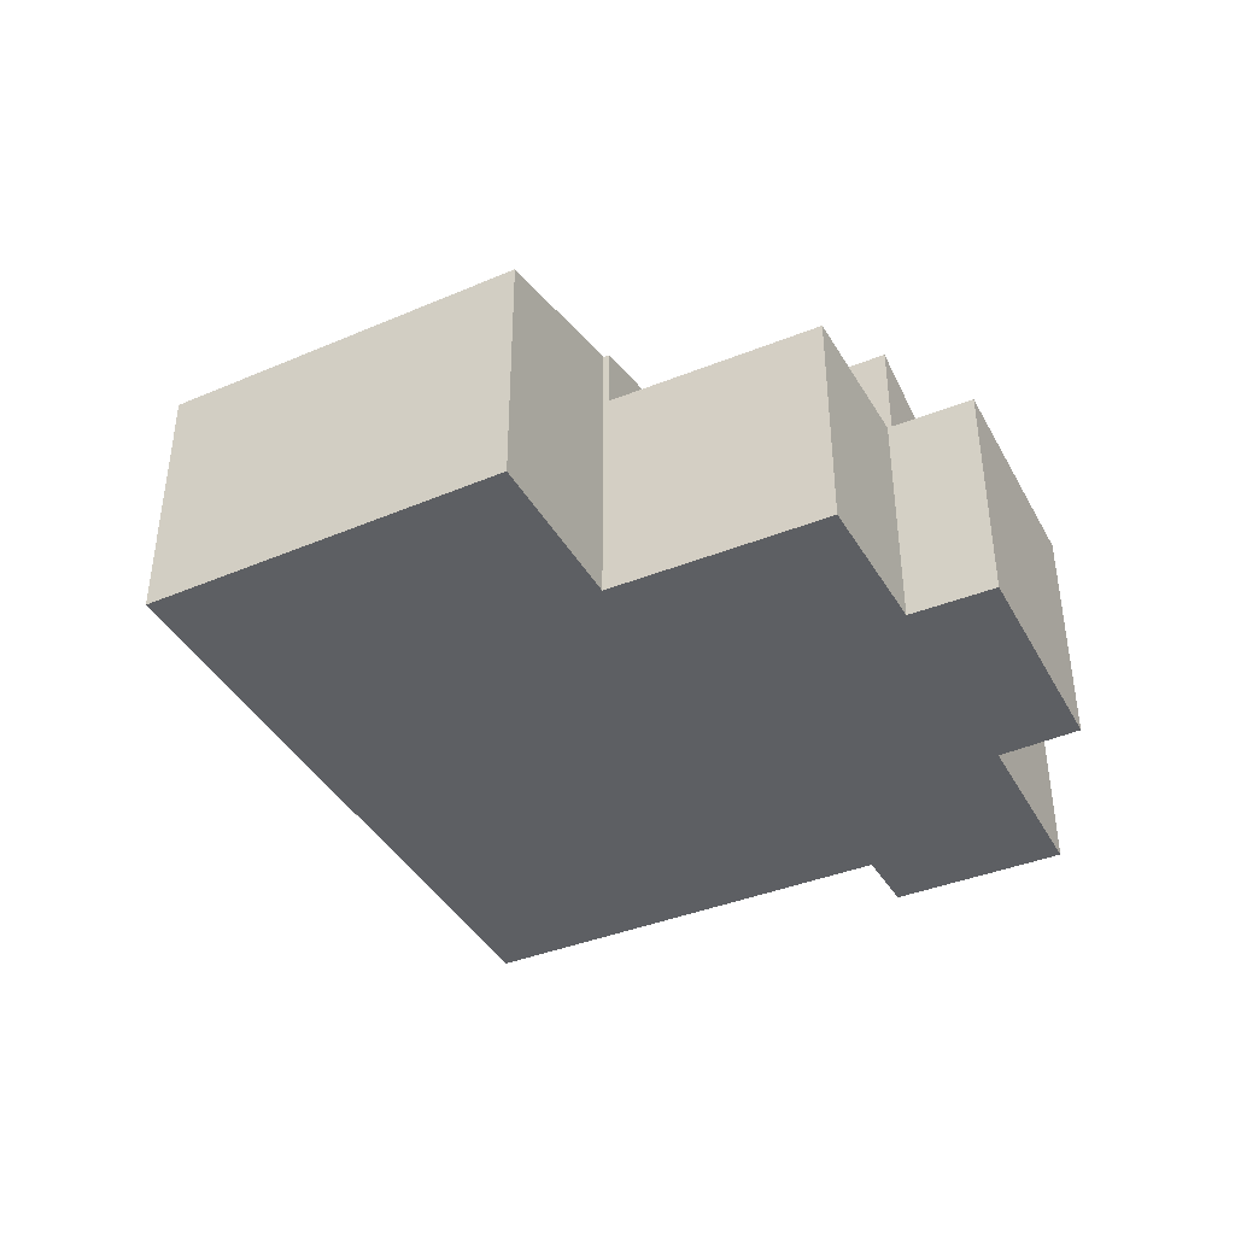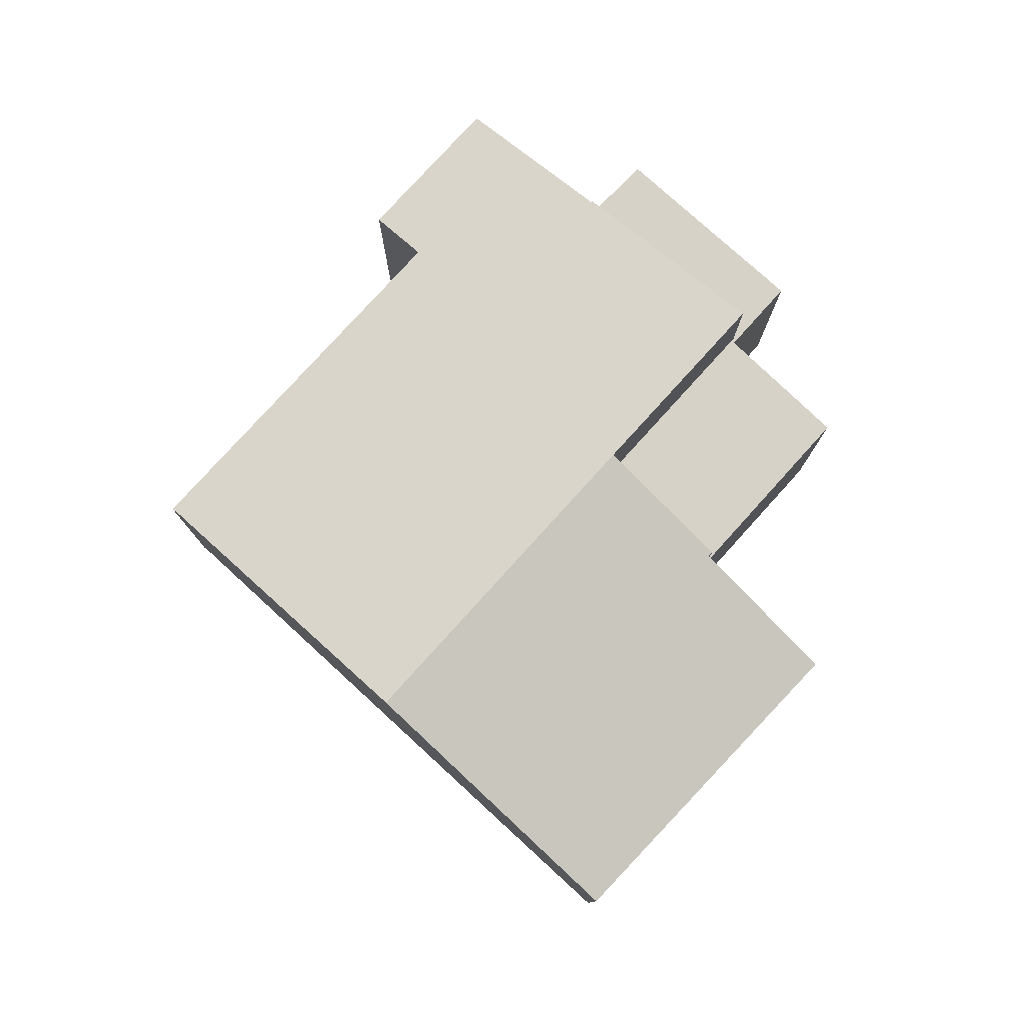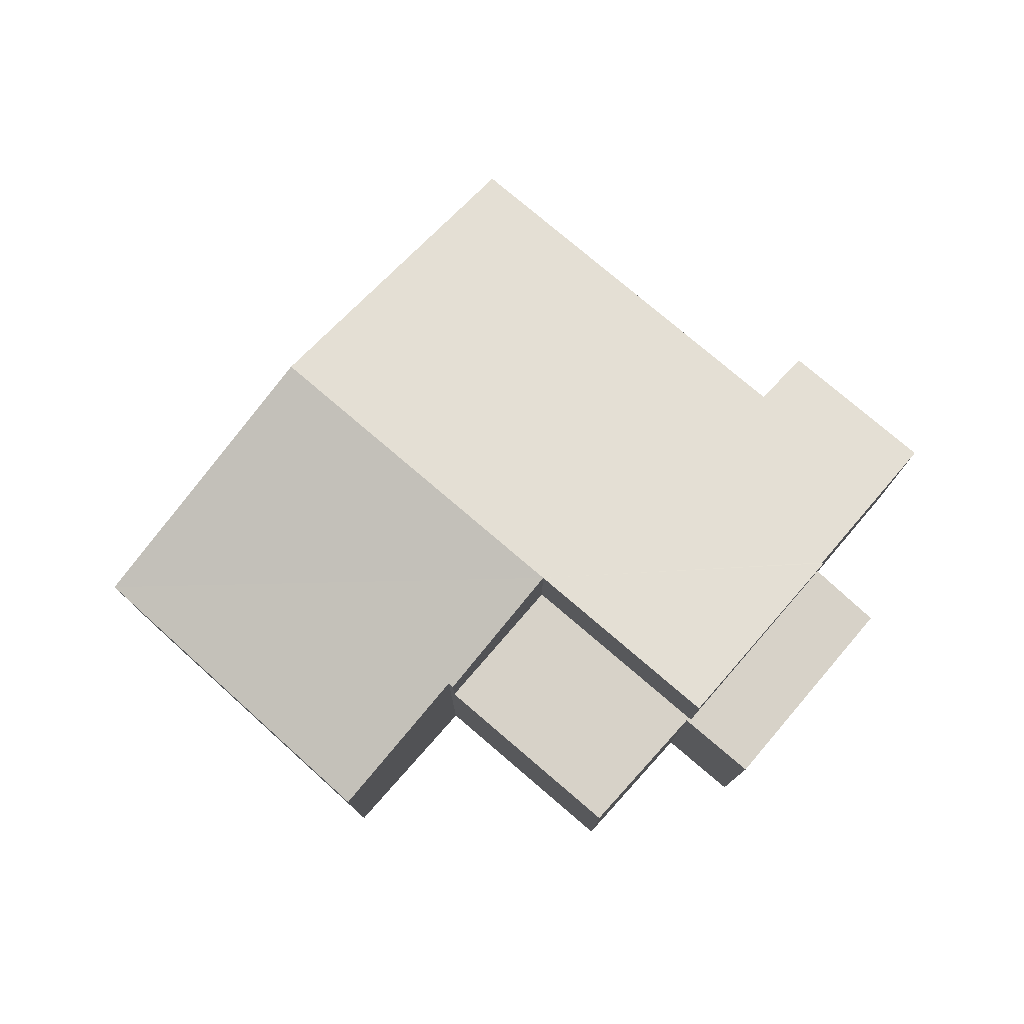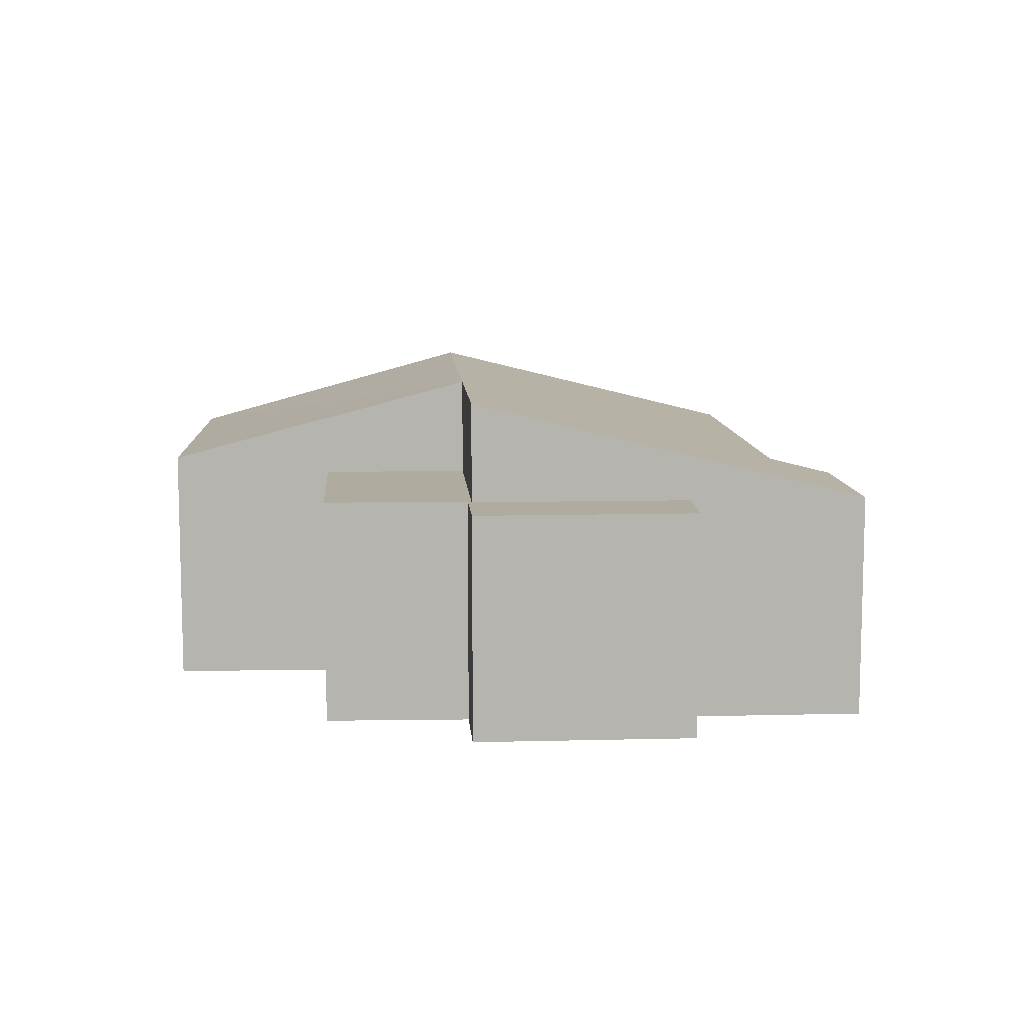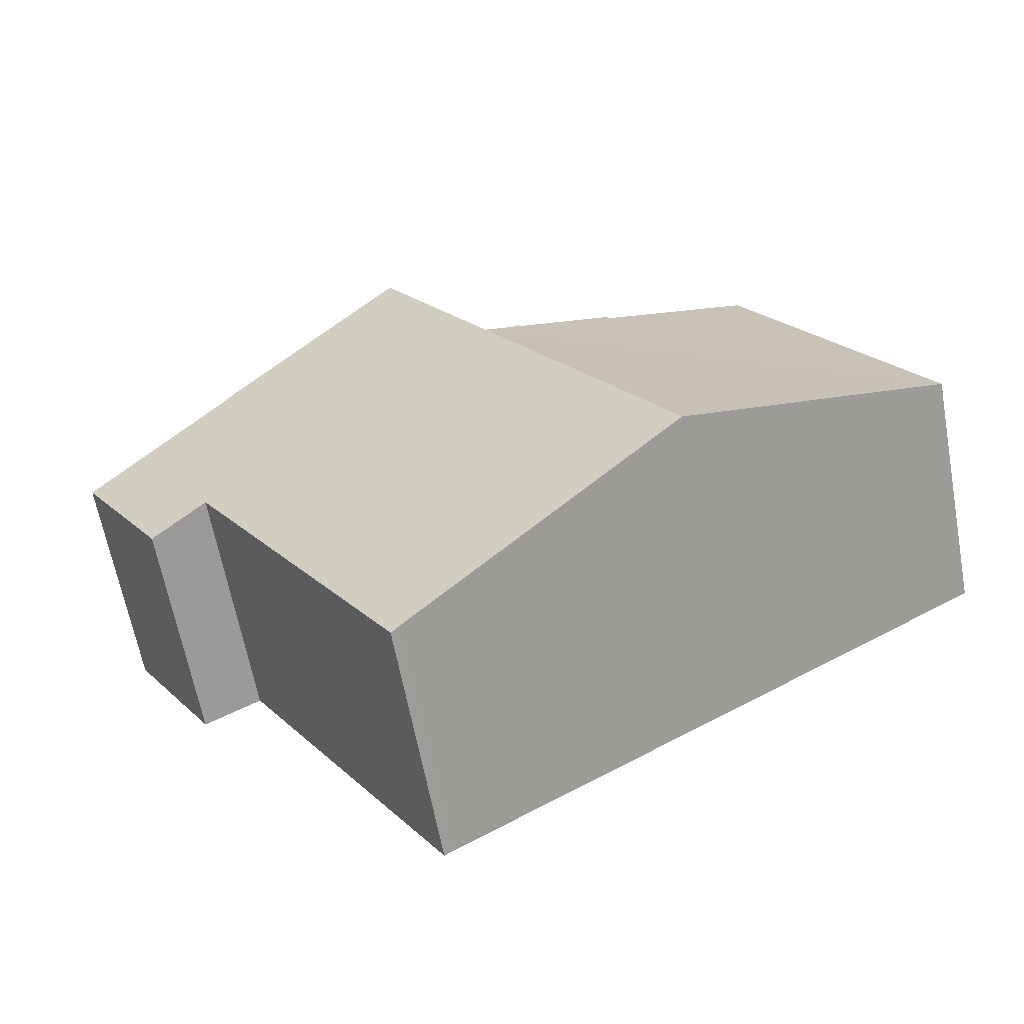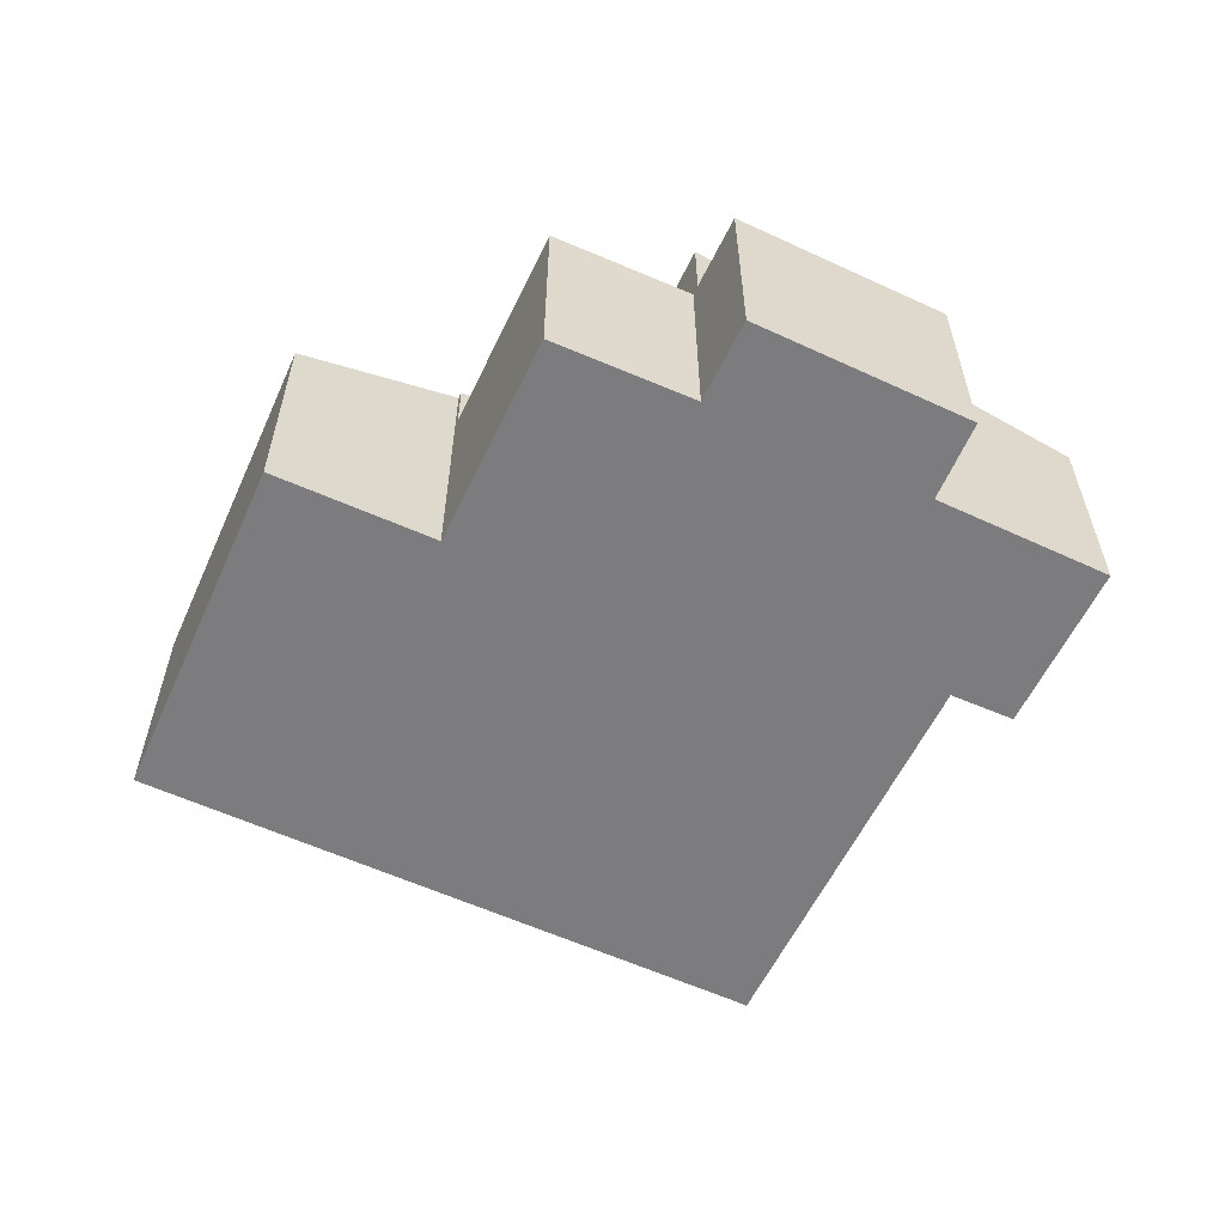
<metadata>
{"format":"obj","ext":"obj","renderer":"f3d","projection":"perspective","resolution":1024,"background":"white","views":[{"elev":-40.2,"azim":-32.1,"up":"+Y"},{"elev":78.6,"azim":-106.3,"up":"+Y"},{"elev":77.3,"azim":-17.9,"up":"+Y"},{"elev":9.6,"azim":27.8,"up":"+Y"},{"elev":-63.9,"azim":-169.4,"up":"+Z"},{"elev":-58.9,"azim":6.0,"up":"+Y"}]}
</metadata>
<code>
v  18.4 6.6 5.399
v  11.01 7.925 3.696
v  13.77 7.925 8.188
v  18.38 6.599 5.367
v  13.17 5.977 -7.965
v  16.78 5.92 -2.532
v  13.36 5.92 -8.098
v  6.368 7.925 -3.854
v  18 5.92 -0.54
v  18.56 5.92 0.366
v  22.1 5.53 3.089
v  19.94 5.53 -0.426
v  3.563 7.032 -2.158
v  0 5.897 3.611e-16
v  7.831 6.965 5.451
v  4.354 5.897 7.499
v  7.907 6.966 5.574
v  11.01 -2.263e-16 3.696
v  7.907 -3.413e-16 5.574
v  13.77 -5.014e-16 8.188
v  18.4 -3.306e-16 5.399
v  18.38 -3.286e-16 5.367
v  22.1 -1.891e-16 3.089
v  7.831 -3.338e-16 5.451
v  4.354 -4.592e-16 7.499
v  0 0 0
v  19.94 2.608e-17 -0.426
v  18.56 -2.241e-17 0.366
v  18 3.307e-17 -0.54
v  13.36 4.959e-16 -8.098
v  16.78 1.55e-16 -2.532
v  13.17 4.877e-16 -7.965
v  6.368 2.36e-16 -3.854
v  3.563 1.321e-16 -2.158
v  10.59 5.506 9.925
v  11.01 5.506 3.696
v  7.907 5.506 5.574
v  13.65 5.506 8.17
v  13.77 5.506 8.188
v  14.73 5.506 9.906
v  18.4 5.506 5.399
v  19.34 5.506 7.077
v  14.73 -6.066e-16 9.906
v  19.34 -4.333e-16 7.077
v  10.59 -6.077e-16 9.925
v  13.65 -5.003e-16 8.17
g defaultobject
f 1 2 3
f 2 1 4
f 5 6 7
f 6 5 8
f 6 8 9
f 9 8 2
f 9 2 10
f 10 2 11
f 11 2 4
f 11 12 10
f 13 2 8
f 2 13 14
f 2 14 15
f 15 14 16
f 17 2 15
f 17 18 2
f 18 17 19
f 20 1 3
f 1 20 21
f 22 11 4
f 11 22 23
f 16 24 15
f 24 16 25
f 18 3 2
f 3 18 20
f 26 16 14
f 16 26 25
f 15 19 17
f 19 15 24
f 21 4 1
f 4 21 22
f 23 12 11
f 12 23 27
f 28 9 10
f 9 28 6
f 6 28 7
f 7 28 29
f 7 29 30
f 30 29 31
f 12 28 10
f 28 12 27
f 7 32 5
f 32 7 30
f 32 8 5
f 8 32 33
f 8 33 13
f 13 33 14
f 14 33 34
f 14 34 26
f 23 28 27
f 28 23 18
f 18 23 20
f 20 23 22
f 20 22 21
f 19 24 18
f 31 32 30
f 32 31 33
f 33 31 34
f 34 31 26
f 26 31 25
f 25 31 24
f 24 31 29
f 24 29 18
f 18 29 28
f 35 36 37
f 36 35 38
f 36 38 39
f 39 38 40
f 39 40 41
f 41 40 42
f 43 42 40
f 42 43 44
f 45 38 35
f 38 45 46
f 44 41 42
f 41 44 21
f 20 36 39
f 36 20 18
f 21 39 41
f 39 21 20
f 18 37 36
f 37 18 19
f 19 35 37
f 35 19 45
f 46 40 38
f 40 46 43
f 18 45 19
f 45 18 46
f 46 18 20
f 46 20 43
f 43 20 21
f 43 21 44

</code>
